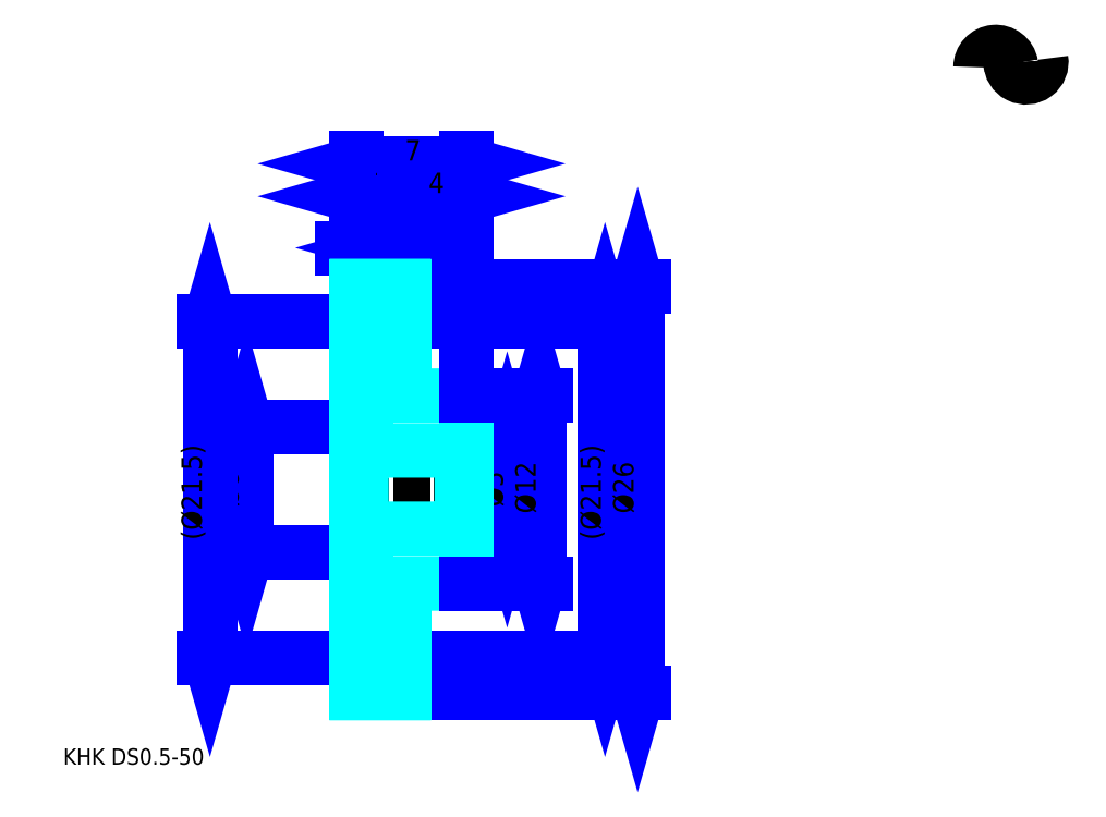
<metadata>
{"format":"dxf","ext":"dxf","renderer":"ezdxf+matplotlib","layout":"modelspace","background":"white","min_lineweight":24,"dpi":150}
</metadata>
<code>
0
SECTION
2
ENTITIES
0
TEXT
8
0
10
2.603
20
2.863
40
1.041
41
1
1
KHK DS0.5-50
7
KANJI
50
0
51
0
0
TEXT
8
0
10
2.603
20
1.301
40
1.041
41
1
1

7
KANJI
50
0
51
0
0
TEXT
8
0
10
2.603
20
46.85
40
1.171
41
1
1

7
KANJI
50
0
51
0
0
ARC
8
0
10
62.14
20
47.4
40
0.976
50
10
51
180
0
ARC
8
0
10
64.06
20
47.73
40
0.976
50
180
51
10
0
LINE
8
0
10
14.32
20
16.43
11
14.32
21
24.43
0
POLYLINE
8
0
66
     1
70
     2
0
VERTEX
8
0
10
14.05
20
17.34
0
VERTEX
8
0
10
14.32
20
16.43
0
VERTEX
8
0
10
14.58
20
17.34
0
SEQEND
0
POLYLINE
8
0
66
     1
70
     2
0
VERTEX
8
0
10
14.58
20
23.52
0
VERTEX
8
0
10
14.32
20
24.43
0
VERTEX
8
0
10
14.05
20
23.52
0
SEQEND
0
LINE
8
0
10
21.34
20
16.43
11
13.92
21
16.43
0
LINE
8
0
10
21.34
20
24.43
11
13.92
21
24.43
0
TEXT
8
0
10
13.79
20
19.33
40
1.301
41
1
1
%%c8
7
KANJI
50
90
51
0
0
LINE
8
0
10
11.97
20
9.682
11
11.97
21
31.18
0
POLYLINE
8
0
66
     1
70
     2
0
VERTEX
8
0
10
11.71
20
10.59
0
VERTEX
8
0
10
11.97
20
9.682
0
VERTEX
8
0
10
12.23
20
10.59
0
SEQEND
0
POLYLINE
8
0
66
     1
70
     2
0
VERTEX
8
0
10
12.23
20
30.27
0
VERTEX
8
0
10
11.97
20
31.18
0
VERTEX
8
0
10
11.71
20
30.27
0
SEQEND
0
LINE
8
0
10
21.34
20
9.682
11
11.58
21
9.682
0
LINE
8
0
10
21.34
20
31.18
11
11.58
21
31.18
0
TEXT
8
0
10
11.45
20
17.21
40
1.301
41
1
1
(%%c21.5)
7
KANJI
50
90
51
0
0
LINE
8
0
10
37.19
20
31.18
11
37.19
21
9.682
0
POLYLINE
8
0
66
     1
70
     2
0
VERTEX
8
0
10
37.45
20
30.27
0
VERTEX
8
0
10
37.19
20
31.18
0
VERTEX
8
0
10
36.93
20
30.27
0
SEQEND
0
POLYLINE
8
0
66
     1
70
     2
0
VERTEX
8
0
10
36.93
20
10.59
0
VERTEX
8
0
10
37.19
20
9.682
0
VERTEX
8
0
10
37.45
20
10.59
0
SEQEND
0
LINE
8
0
10
28.34
20
31.18
11
37.58
21
31.18
0
LINE
8
0
10
28.34
20
9.682
11
37.58
21
9.682
0
TEXT
8
0
10
36.93
20
17.21
40
1.301
41
1
1
(%%c21.5)
7
KANJI
50
90
51
0
0
LINE
8
0
10
39.27
20
33.43
11
39.27
21
7.432
0
POLYLINE
8
0
66
     1
70
     2
0
VERTEX
8
0
10
39.53
20
32.52
0
VERTEX
8
0
10
39.27
20
33.43
0
VERTEX
8
0
10
39.01
20
32.52
0
SEQEND
0
POLYLINE
8
0
66
     1
70
     2
0
VERTEX
8
0
10
39.01
20
8.342
0
VERTEX
8
0
10
39.27
20
7.432
0
VERTEX
8
0
10
39.53
20
8.342
0
SEQEND
0
LINE
8
0
10
28.34
20
33.43
11
39.66
21
33.43
0
LINE
8
0
10
28.34
20
7.432
11
39.66
21
7.432
0
TEXT
8
0
10
39.01
20
18.9
40
1.301
41
1
1
%%c26
7
KANJI
50
90
51
0
0
LINE
8
0
10
25.3
20
35.87
11
20.38
21
35.87
0
POLYLINE
8
0
66
     1
70
     2
0
VERTEX
8
0
10
21.03
20
35.61
0
VERTEX
8
0
10
21.94
20
35.87
0
VERTEX
8
0
10
21.03
20
36.13
0
SEQEND
0
POLYLINE
8
0
66
     1
70
     2
0
VERTEX
8
0
10
24.65
20
36.13
0
VERTEX
8
0
10
23.74
20
35.87
0
VERTEX
8
0
10
24.65
20
35.61
0
SEQEND
0
LINE
8
0
10
21.94
20
31.18
11
21.94
21
36.26
0
LINE
8
0
10
23.74
20
31.18
11
23.74
21
36.26
0
TEXT
8
0
10
20.73
20
36.07
40
1.301
41
1
1
(1.8)
7
KANJI
50
0
51
0
0
LINE
8
DASHDOT
10
20.56
20
32.93
11
25.12
21
32.93
0
LINE
8
DASHDOT
10
20.56
20
7.932
11
25.12
21
7.932
0
LINE
8
DASHDOT
10
20.56
20
20.43
11
29.12
21
20.43
0
LINE
8
0
10
23.74
20
31.18
11
23.74
21
33.43
0
LINE
8
0
10
21.34
20
32.31
11
24.34
21
32.31
0
LINE
8
0
10
21.34
20
8.557
11
24.34
21
8.557
0
POLYLINE
8
0
66
     1
70
     2
0
VERTEX
8
0
10
21.34
20
31.18
0
VERTEX
8
0
10
21.94
20
31.18
0
VERTEX
8
0
10
21.94
20
24.43
0
VERTEX
8
0
10
21.34
20
24.43
0
SEQEND
0
POLYLINE
8
0
66
     1
70
     2
0
VERTEX
8
0
10
21.34
20
16.43
0
VERTEX
8
0
10
21.94
20
16.43
0
VERTEX
8
0
10
21.94
20
9.682
0
VERTEX
8
0
10
21.34
20
9.682
0
SEQEND
0
POLYLINE
8
0
66
     1
70
     2
0
VERTEX
8
0
10
28.34
20
23.23
0
VERTEX
8
0
10
28.04
20
22.93
0
VERTEX
8
0
10
21.64
20
22.93
0
VERTEX
8
0
10
21.34
20
23.23
0
VERTEX
8
0
10
21.64
20
22.93
0
VERTEX
8
0
10
21.64
20
17.93
0
SEQEND
0
POLYLINE
8
0
66
     1
70
     2
0
VERTEX
8
0
10
21.34
20
17.63
0
VERTEX
8
0
10
21.64
20
17.93
0
VERTEX
8
0
10
28.04
20
17.93
0
VERTEX
8
0
10
28.34
20
17.63
0
VERTEX
8
0
10
28.04
20
17.93
0
VERTEX
8
0
10
28.04
20
22.93
0
SEQEND
0
LINE
8
0
10
24.34
20
7.432
11
28.34
21
7.432
0
LINE
8
0
10
24.34
20
9.682
11
28.34
21
9.682
0
LINE
8
0
10
24.34
20
31.18
11
28.34
21
31.18
0
LINE
8
0
10
24.34
20
33.43
11
28.34
21
33.43
0
LINE
8
0
10
28.34
20
26.13
11
28.34
21
33.43
0
LINE
8
0
10
21.34
20
41.24
11
28.34
21
41.24
0
POLYLINE
8
0
66
     1
70
     2
0
VERTEX
8
0
10
22.25
20
41.5
0
VERTEX
8
0
10
21.34
20
41.24
0
VERTEX
8
0
10
22.25
20
40.98
0
SEQEND
0
POLYLINE
8
0
66
     1
70
     2
0
VERTEX
8
0
10
27.43
20
40.98
0
VERTEX
8
0
10
28.34
20
41.24
0
VERTEX
8
0
10
27.43
20
41.5
0
SEQEND
0
LINE
8
0
10
21.34
20
33.43
11
21.34
21
41.63
0
LINE
8
0
10
28.34
20
33.43
11
28.34
21
41.63
0
TEXT
8
0
10
24.42
20
41.45
40
1.301
41
1
1
7
7
KANJI
50
0
51
0
0
LINE
8
0
10
21.34
20
39.16
11
24.34
21
39.16
0
POLYLINE
8
0
66
     1
70
     2
0
VERTEX
8
0
10
22.25
20
39.42
0
VERTEX
8
0
10
21.34
20
39.16
0
VERTEX
8
0
10
22.25
20
38.9
0
SEQEND
0
POLYLINE
8
0
66
     1
70
     2
0
VERTEX
8
0
10
23.43
20
38.9
0
VERTEX
8
0
10
24.34
20
39.16
0
VERTEX
8
0
10
23.43
20
39.42
0
SEQEND
0
LINE
8
0
10
24.34
20
33.43
11
24.34
21
39.55
0
TEXT
8
0
10
22.42
20
39.37
40
1.301
41
1
1
3
7
KANJI
50
0
51
0
0
LINE
8
0
10
24.34
20
39.16
11
28.34
21
39.16
0
POLYLINE
8
0
66
     1
70
     2
0
VERTEX
8
0
10
25.25
20
39.42
0
VERTEX
8
0
10
24.34
20
39.16
0
VERTEX
8
0
10
25.25
20
38.9
0
SEQEND
0
POLYLINE
8
0
66
     1
70
     2
0
VERTEX
8
0
10
27.43
20
38.9
0
VERTEX
8
0
10
28.34
20
39.16
0
VERTEX
8
0
10
27.43
20
39.42
0
SEQEND
0
TEXT
8
0
10
25.92
20
39.37
40
1.301
41
1
1
4
7
KANJI
50
0
51
0
0
LINE
8
0
10
30.95
20
22.93
11
30.95
21
17.93
0
POLYLINE
8
0
66
     1
70
     2
0
VERTEX
8
0
10
31.21
20
22.02
0
VERTEX
8
0
10
30.95
20
22.93
0
VERTEX
8
0
10
30.68
20
22.02
0
SEQEND
0
POLYLINE
8
0
66
     1
70
     2
0
VERTEX
8
0
10
30.68
20
18.84
0
VERTEX
8
0
10
30.95
20
17.93
0
VERTEX
8
0
10
31.21
20
18.84
0
SEQEND
0
LINE
8
0
10
28.34
20
22.93
11
31.34
21
22.93
0
LINE
8
0
10
28.34
20
17.93
11
31.34
21
17.93
0
TEXT
8
0
10
30.68
20
19.33
40
1.301
41
1
1
%%c5
7
KANJI
50
90
51
0
0
POLYLINE
8
0
66
     1
70
     2
0
VERTEX
8
0
10
21.34
20
17.93
0
VERTEX
8
0
10
21.34
20
7.432
0
VERTEX
8
0
10
24.34
20
7.432
0
VERTEX
8
0
10
24.34
20
14.43
0
VERTEX
8
0
10
28.04
20
14.43
0
VERTEX
8
0
10
28.34
20
14.73
0
VERTEX
8
0
10
28.34
20
26.13
0
VERTEX
8
0
10
28.04
20
26.43
0
VERTEX
8
0
10
24.34
20
26.43
0
VERTEX
8
0
10
24.34
20
33.43
0
VERTEX
8
0
10
21.34
20
33.43
0
VERTEX
8
0
10
21.34
20
17.93
0
SEQEND
0
POLYLINE
8
0
66
     1
70
     2
0
VERTEX
8
0
10
21.34
20
17.93
0
VERTEX
8
0
10
21.34
20
7.432
0
VERTEX
8
0
10
24.34
20
7.432
0
VERTEX
8
0
10
24.34
20
14.43
0
SEQEND
0
POLYLINE
8
0
66
     1
70
     2
0
VERTEX
8
0
10
28.34
20
14.73
0
VERTEX
8
0
10
28.34
20
26.13
0
SEQEND
0
POLYLINE
8
0
66
     1
70
     2
0
VERTEX
8
0
10
24.34
20
26.43
0
VERTEX
8
0
10
24.34
20
33.43
0
VERTEX
8
0
10
21.34
20
33.43
0
VERTEX
8
0
10
21.34
20
17.93
0
SEQEND
0
POLYLINE
8
0
66
     1
70
     2
0
VERTEX
8
0
10
24.34
20
9.682
0
VERTEX
8
0
10
23.74
20
9.682
0
VERTEX
8
0
10
23.74
20
14.43
0
VERTEX
8
0
10
24.34
20
14.43
0
SEQEND
0
POLYLINE
8
0
66
     1
70
     2
0
VERTEX
8
0
10
24.34
20
26.43
0
VERTEX
8
0
10
23.74
20
26.43
0
VERTEX
8
0
10
23.74
20
31.18
0
VERTEX
8
0
10
24.34
20
31.18
0
SEQEND
0
LINE
8
0
10
33.03
20
26.43
11
33.03
21
14.43
0
POLYLINE
8
0
66
     1
70
     2
0
VERTEX
8
0
10
33.29
20
25.52
0
VERTEX
8
0
10
33.03
20
26.43
0
VERTEX
8
0
10
32.77
20
25.52
0
SEQEND
0
POLYLINE
8
0
66
     1
70
     2
0
VERTEX
8
0
10
32.77
20
15.34
0
VERTEX
8
0
10
33.03
20
14.43
0
VERTEX
8
0
10
33.29
20
15.34
0
SEQEND
0
LINE
8
0
10
28.34
20
26.43
11
33.42
21
26.43
0
LINE
8
0
10
28.34
20
14.43
11
33.42
21
14.43
0
TEXT
8
0
10
32.77
20
18.9
40
1.301
41
1
1
%%c12
7
KANJI
50
90
51
0
0
ENDSEC
0
EOF

</code>
